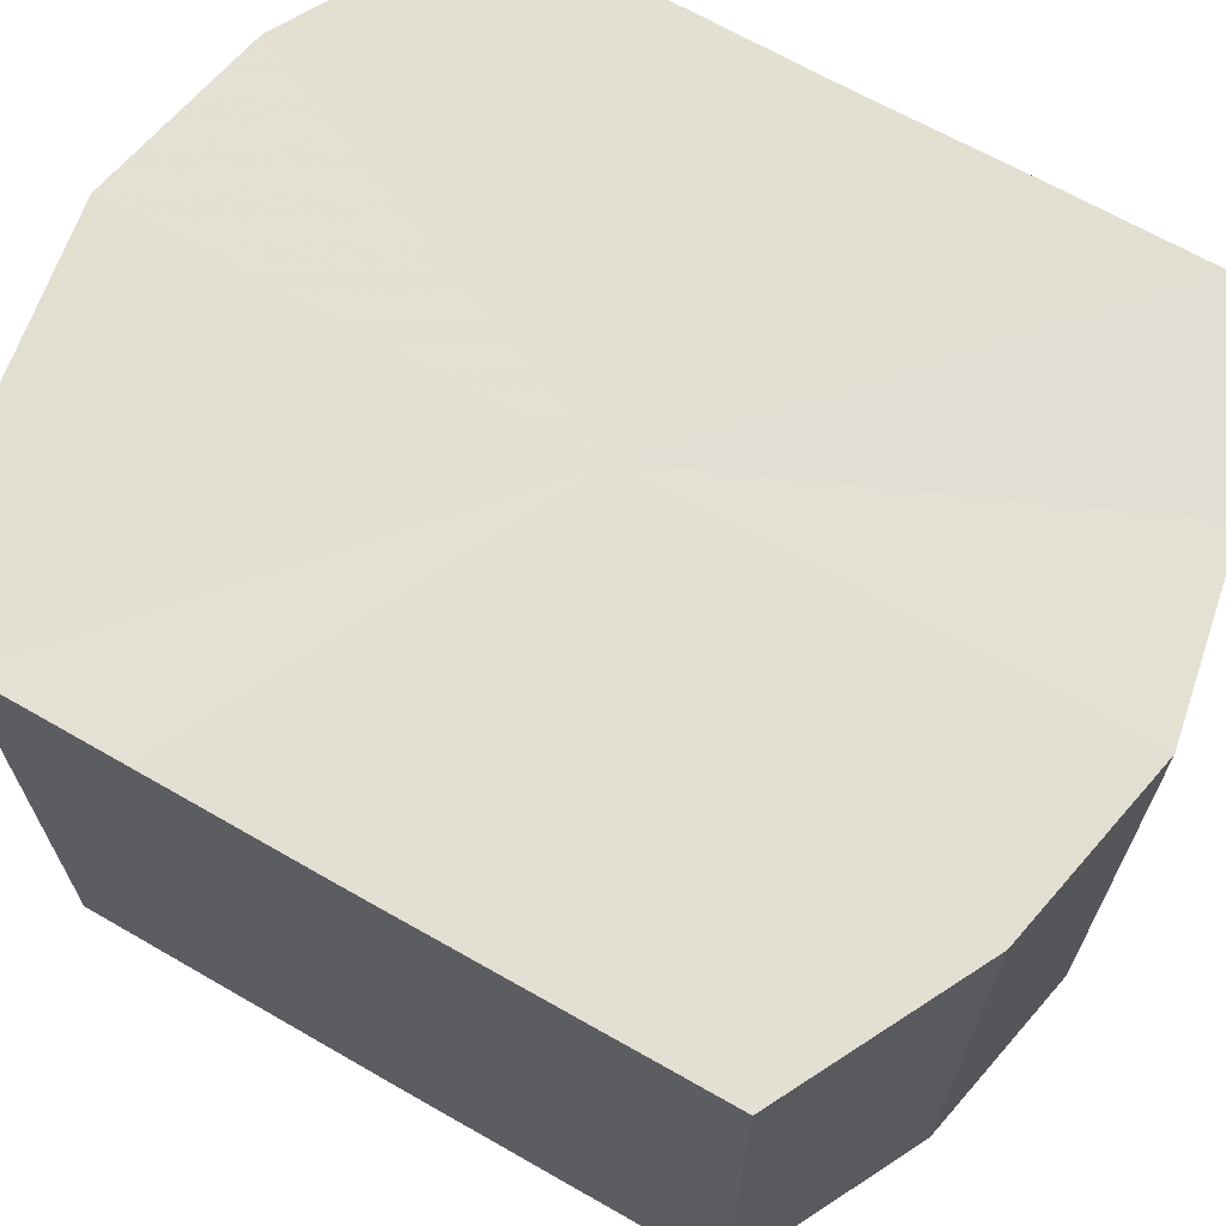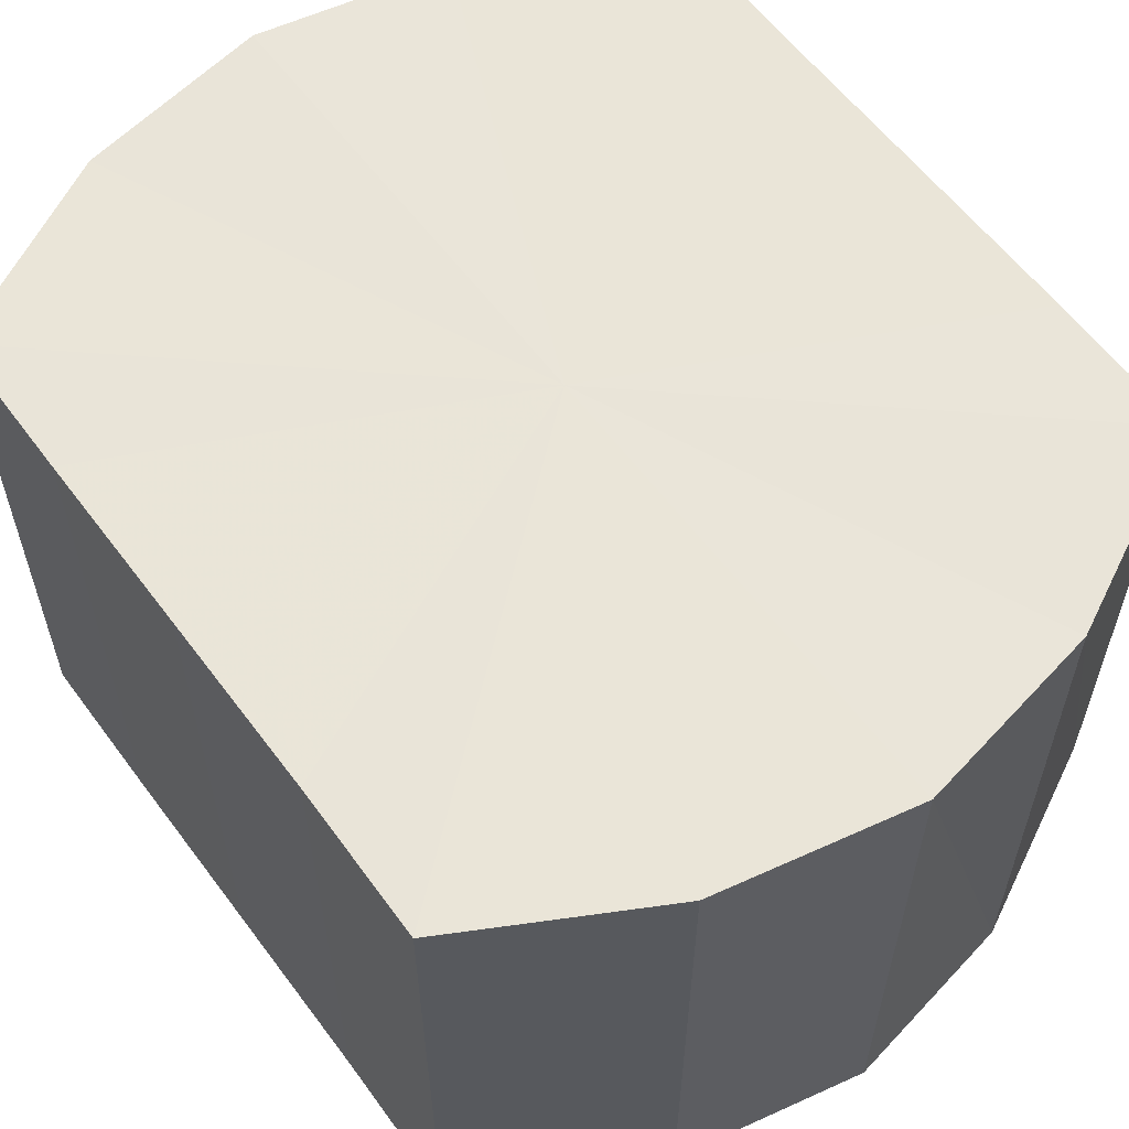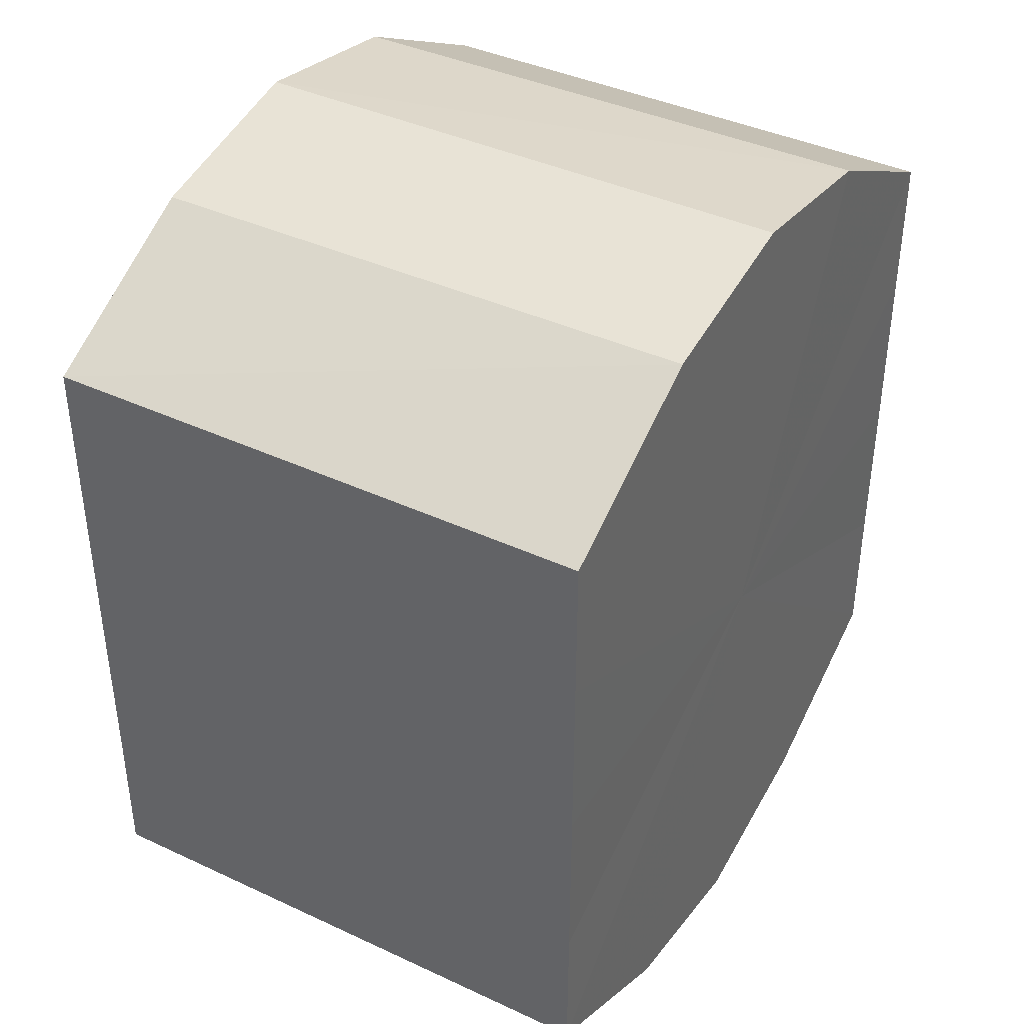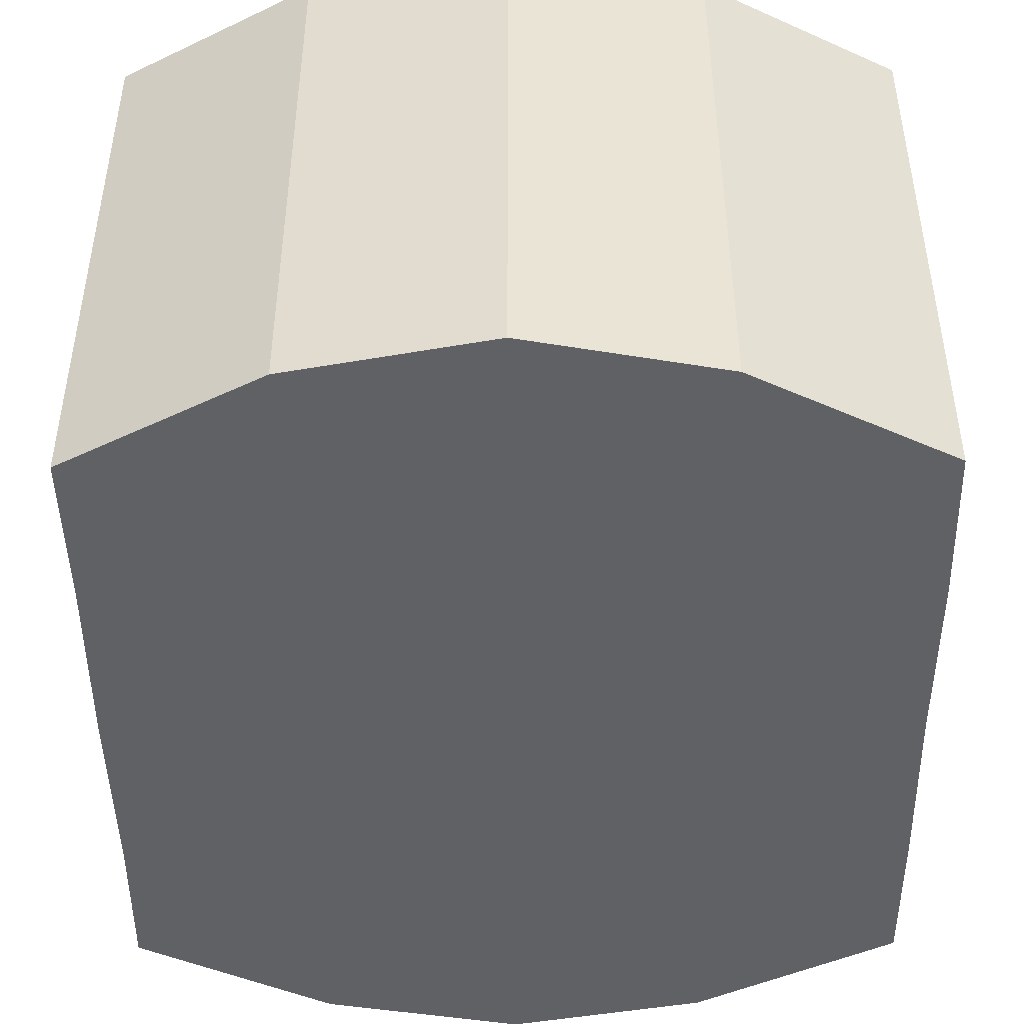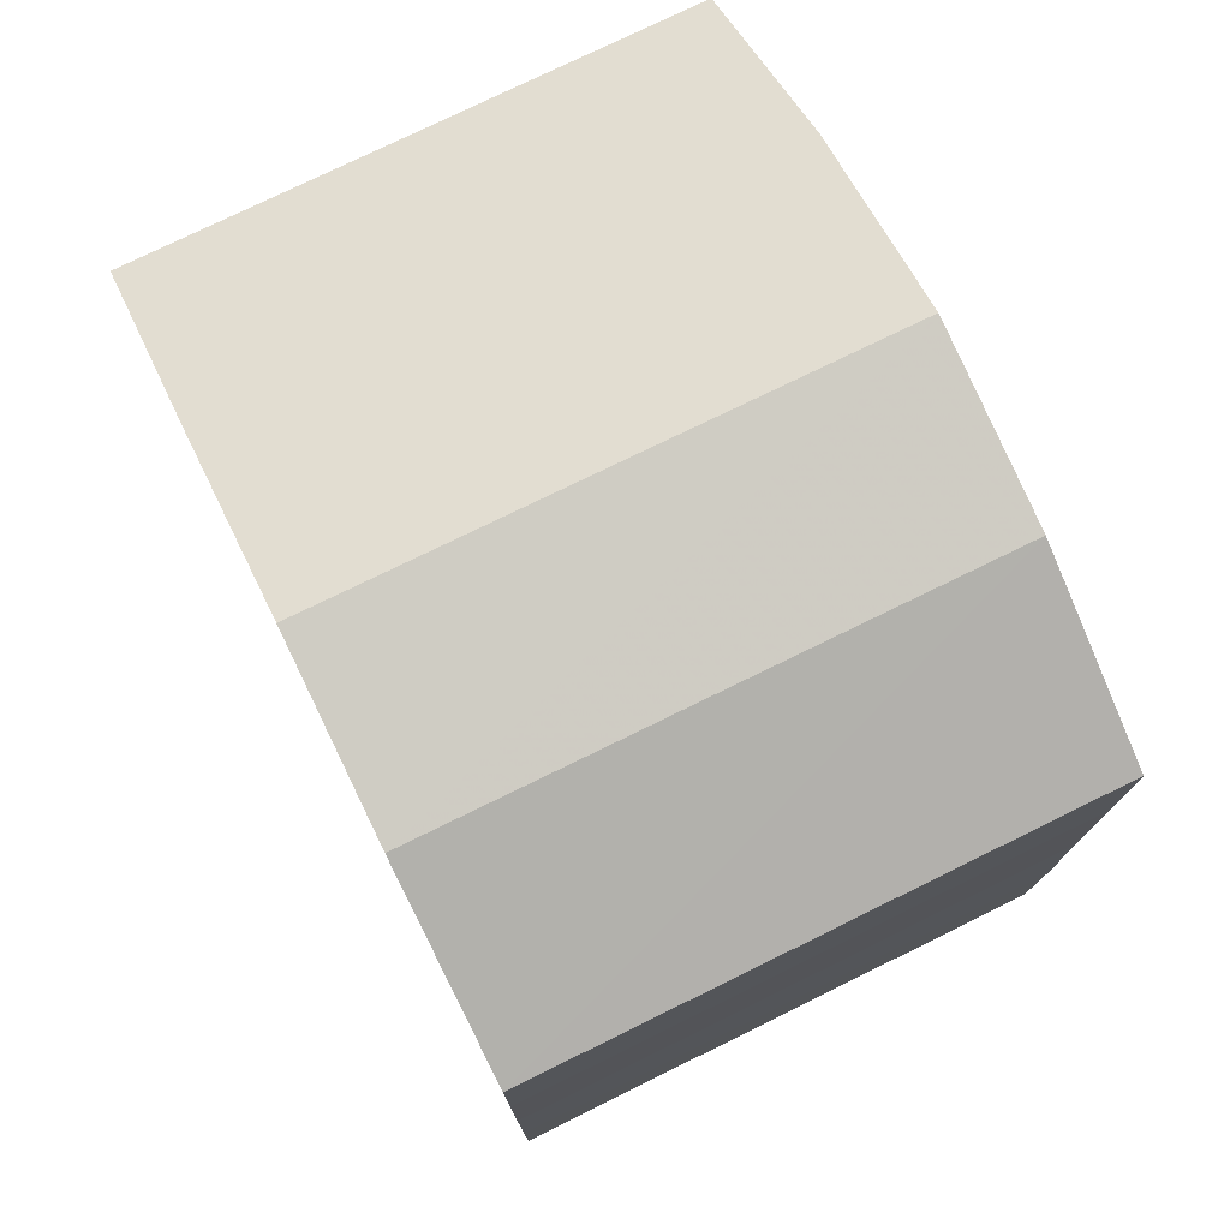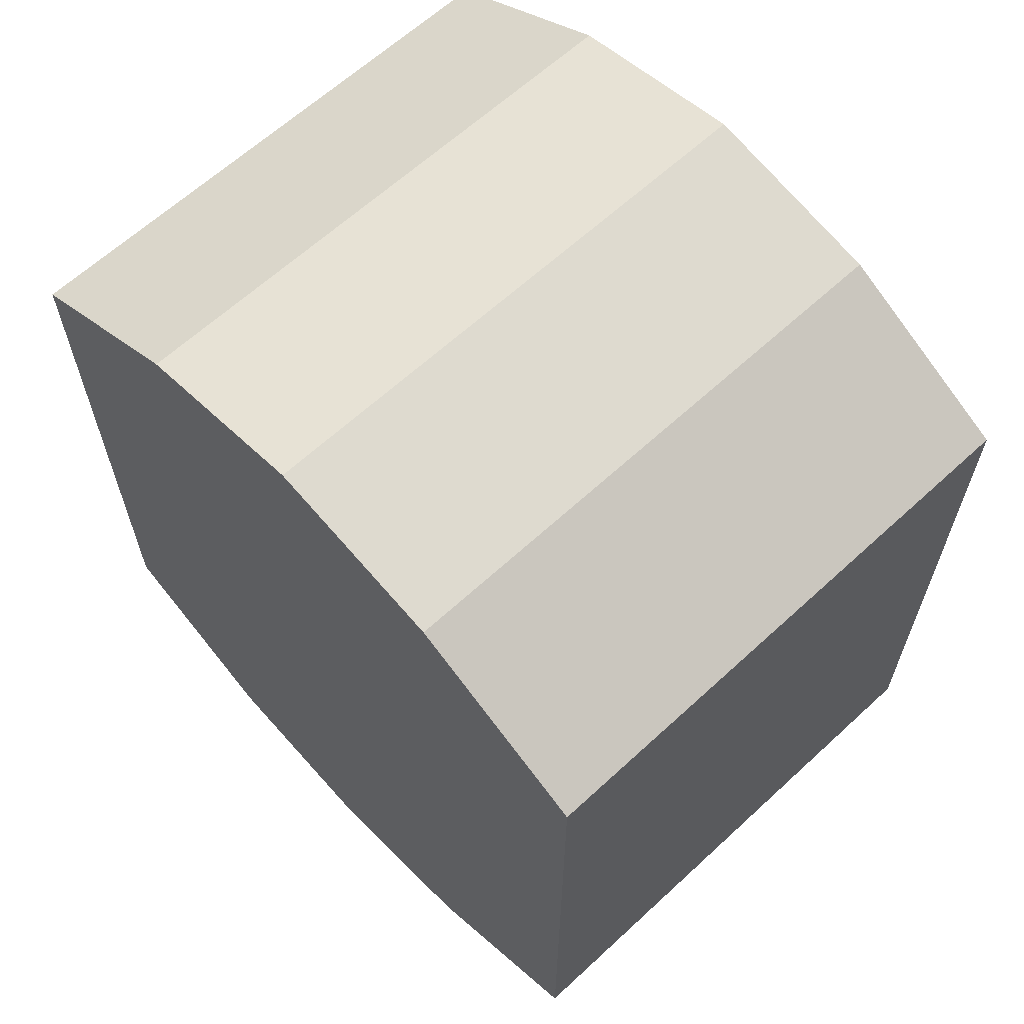
<metadata>
{"format":"obj","ext":"obj","renderer":"f3d","projection":"perspective","resolution":1024,"background":"white","views":[{"elev":67.1,"azim":119.8,"up":"+Y"},{"elev":59.1,"azim":143.8,"up":"+Y"},{"elev":40.1,"azim":119.8,"up":"+Z"},{"elev":-46.2,"azim":-179.5,"up":"+Y"},{"elev":75.8,"azim":63.7,"up":"+Z"},{"elev":63.8,"azim":47.0,"up":"+Z"}]}
</metadata>
<code>
o 10775
v 2174 1898 16
v 2174 1898 16
v 2174 1898 16
v 2174 1898 16.01
v 2174 1898 16
v 2174 1898 16
v 2174 1898 16
v 2174 1898 16.01
v 2174 1898 16.01
v 2174 1898 16.01
v 2174 1898 16.01
v 2174 1898 16.02
v 2174 1898 16.01
v 2174 1898 16.01
v 2174 1898 16.01
v 2174 1898 16.03
v 2174 1898 16.02
v 2174 1898 16.02
v 2174 1898 16.02
v 2174 1898 16.04
v 2174 1898 16.03
v 2174 1898 16.03
v 2174 1898 16.03
v 2174 1898 16.05
v 2174 1898 16.04
v 2174 1898 16.04
v 2174 1898 16.04
v 2174 1898 16.05
v 2174 1898 16.05
v 2174 1898 16.05
v 2174 1898 16.05
v 2174 1898 16.05
v 2174 1898 16
v 2174 1898 16
v 2174 1898 16
v 2174 1898 16.01
v 2174 1898 16.01
v 2174 1898 16
v 2174 1898 16
v 2174 1898 16.01
v 2174 1898 16
v 2174 1898 16.01
v 2174 1898 16.01
v 2174 1898 16.01
v 2174 1898 16.01
v 2174 1898 16.02
v 2174 1898 16.01
v 2174 1898 16.02
v 2174 1898 16.02
v 2174 1898 16.03
v 2174 1898 16.02
v 2174 1898 16.04
v 2174 1898 16.03
v 2174 1898 16.03
v 2174 1898 16.03
v 2174 1898 16.05
v 2174 1898 16.04
v 2174 1898 16.05
v 2174 1898 16.05
v 2174 1898 16.04
v 2174 1898 16.04
v 2174 1898 16.05
v 2174 1898 16.05
v 2174 1898 16.05
v 2174 1898 16.02
v 2174 1898 16
v 2174 1898 16
v 2174 1898 16.01
v 2174 1898 16
v 2174 1898 16.01
v 2174 1898 16.01
v 2174 1898 16.02
v 2174 1898 16.01
v 2174 1898 16.03
v 2174 1898 16.02
v 2174 1898 16.04
v 2174 1898 16.03
v 2174 1898 16.05
v 2174 1898 16.04
v 2174 1898 16.05
v 2174 1898 16.05
v 2174 1898 16.02
v 2174 1898 16
v 2174 1898 16
v 2174 1898 16
v 2174 1898 16.01
v 2174 1898 16.01
v 2174 1898 16.01
v 2174 1898 16.01
v 2174 1898 16.02
v 2174 1898 16.02
v 2174 1898 16.03
v 2174 1898 16.03
v 2174 1898 16.04
v 2174 1898 16.04
v 2174 1898 16.05
v 2174 1898 16.05
v 2174 1898 16.05
f 1 2 3
f 2 4 5
f 6 1 7
f 4 8 9
f 10 6 11
f 8 12 13
f 14 10 15
f 12 16 17
f 18 14 19
f 16 20 21
f 22 18 23
f 20 24 25
f 26 22 27
f 24 28 29
f 30 26 31
f 28 30 32
f 33 34 35
f 35 36 37
f 38 39 33
f 40 41 38
f 37 42 43
f 44 45 40
f 46 47 44
f 43 48 49
f 50 51 46
f 52 53 50
f 49 54 55
f 56 57 52
f 58 59 56
f 55 60 61
f 62 63 58
f 61 64 62
f 65 66 67
f 65 68 66
f 65 67 69
f 65 70 68
f 65 69 71
f 65 72 70
f 65 71 73
f 65 74 72
f 65 73 75
f 65 76 74
f 65 75 77
f 65 78 76
f 65 77 79
f 65 80 78
f 65 79 81
f 65 81 80
f 82 83 84
f 82 85 83
f 82 84 86
f 82 87 85
f 82 86 88
f 82 89 87
f 82 88 90
f 82 91 89
f 82 90 92
f 82 93 91
f 82 92 94
f 82 95 93
f 82 94 96
f 82 97 95
f 82 96 98
f 82 98 97

</code>
